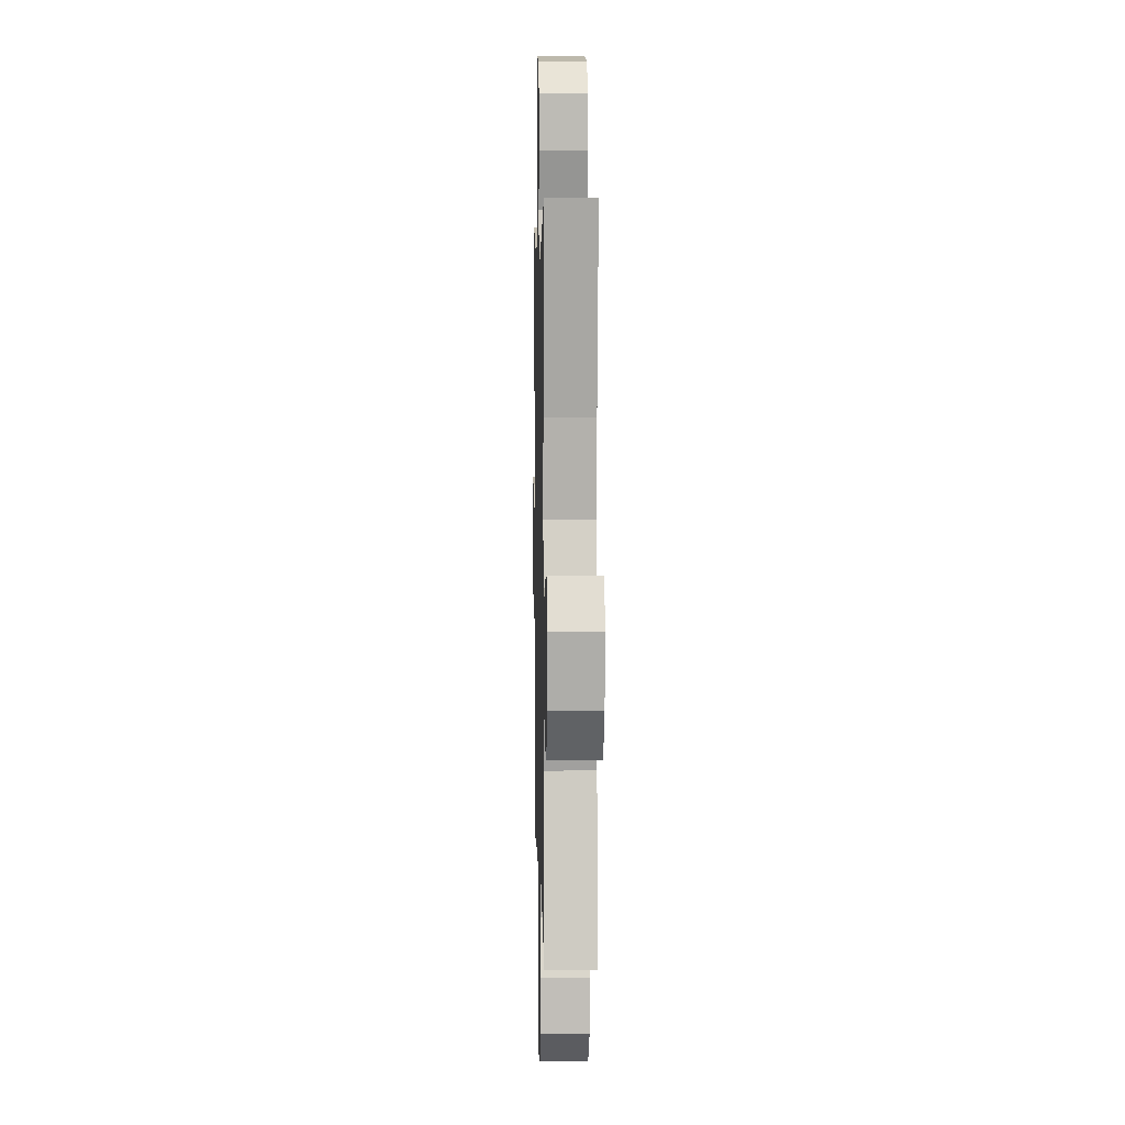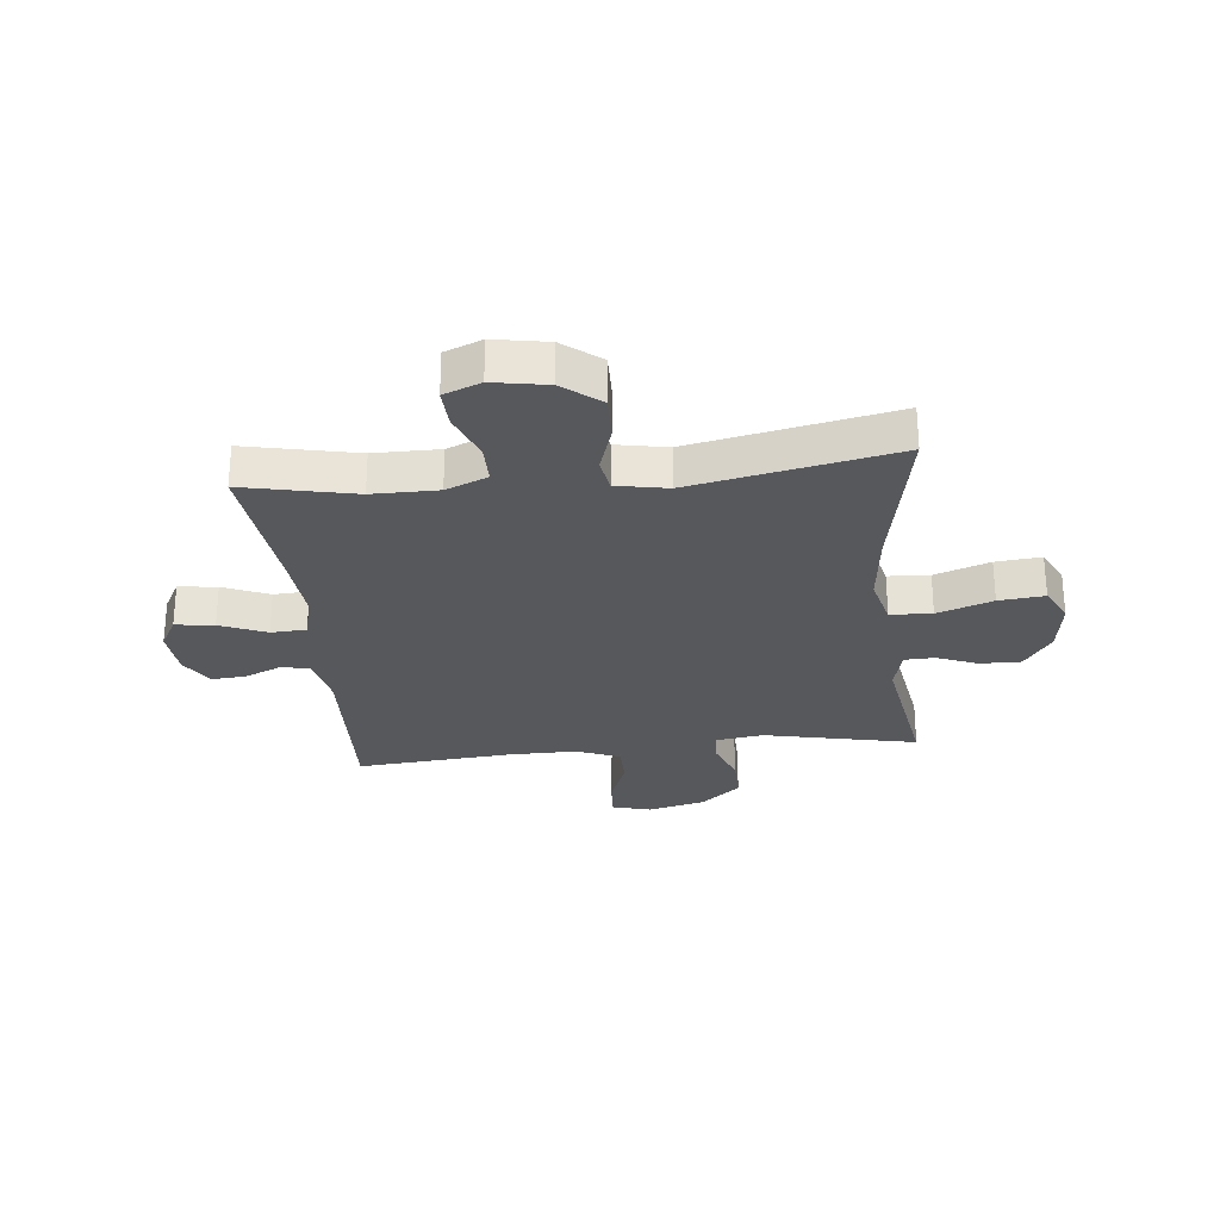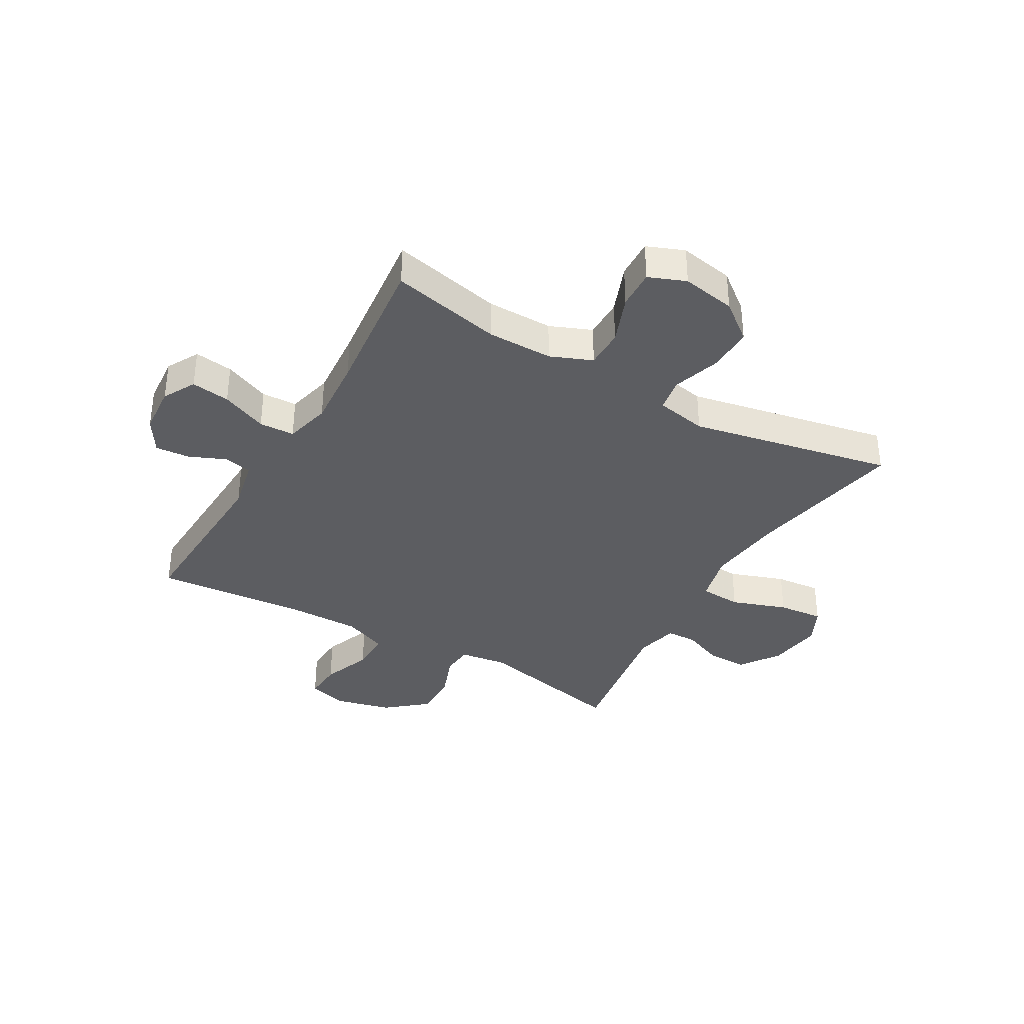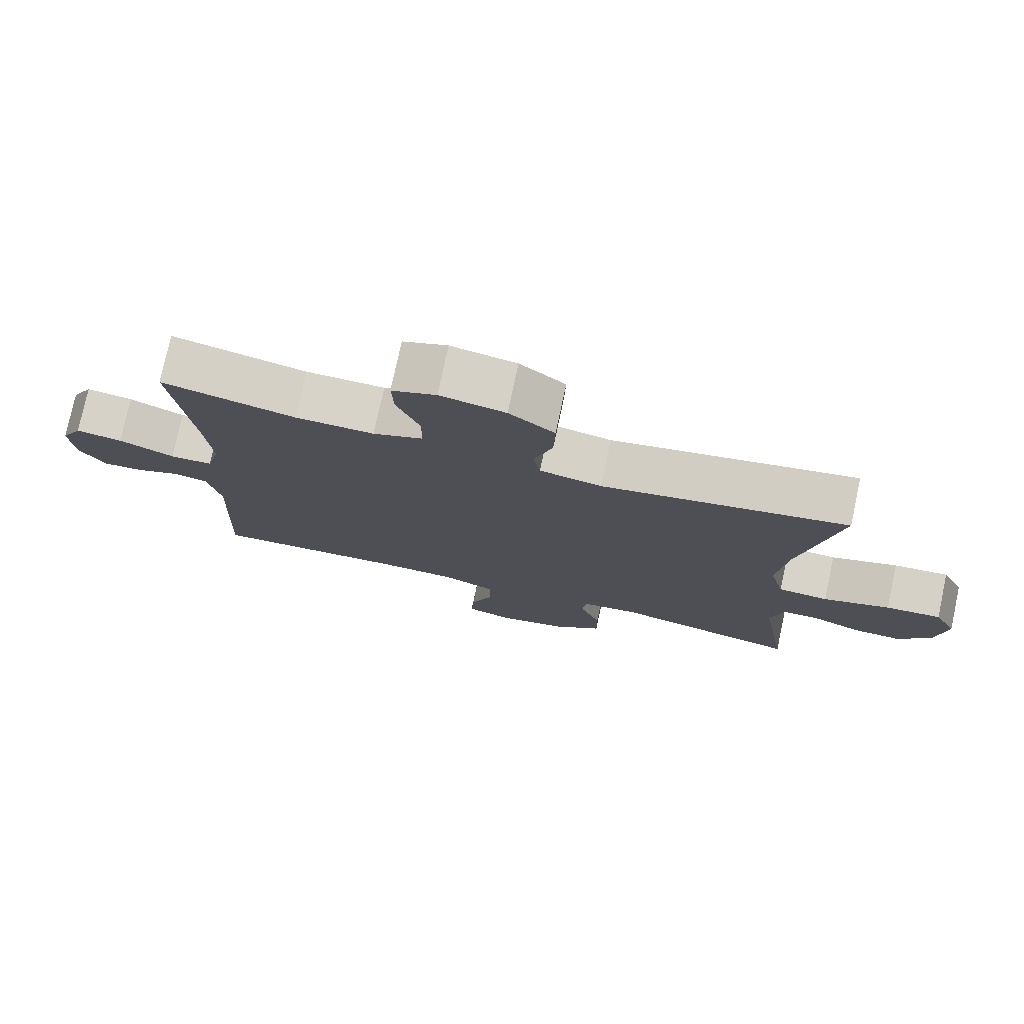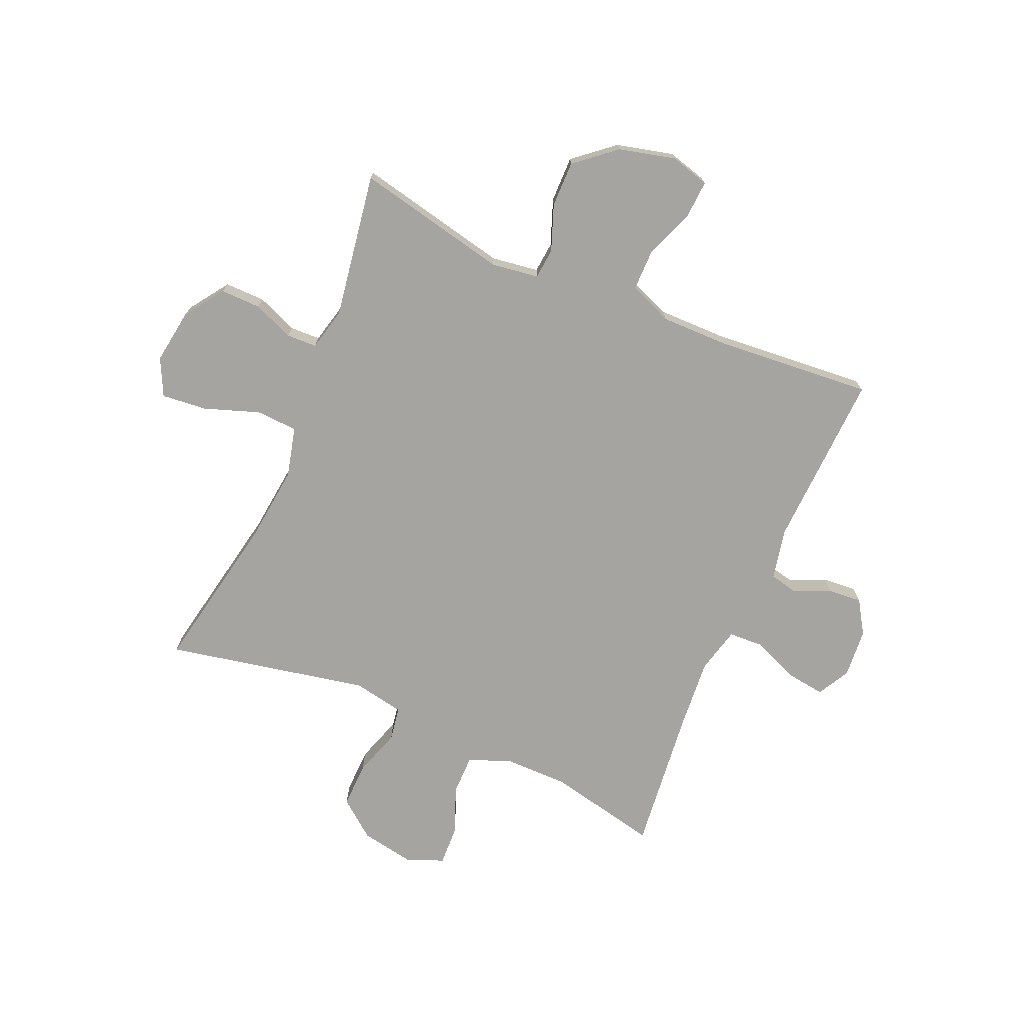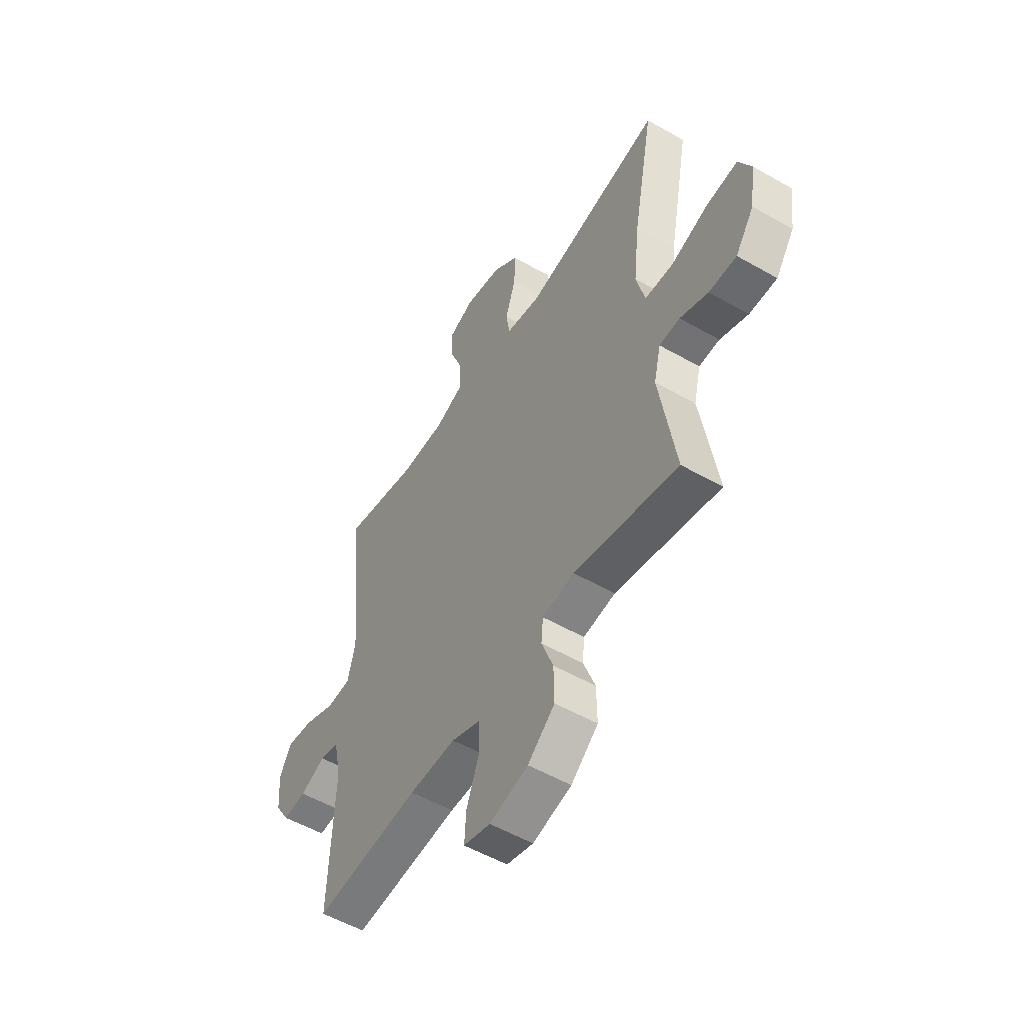
<metadata>
{"format":"obj","ext":"obj","renderer":"f3d","projection":"perspective","resolution":1024,"background":"white","views":[{"elev":4.8,"azim":88.7,"up":"+Z"},{"elev":-27.7,"azim":6.0,"up":"+Y"},{"elev":-36.4,"azim":-30.0,"up":"+Y"},{"elev":76.9,"azim":12.1,"up":"+Z"},{"elev":-73.5,"azim":156.6,"up":"+Y"},{"elev":-53.7,"azim":58.6,"up":"+Z"}]}
</metadata>
<code>
v 0.5 0.07 0.5
v 0.446 0.07 0.219
v 0.431 0.07 0.084
v 0.453 0.07 -0.004
v 0.526 0.07 -0.008
v 0.623 0.07 0.026
v 0.703 0.07 0.034
v 0.735 0.07 -0.031
v 0.721 0.07 -0.128
v 0.673 0.07 -0.197
v 0.602 0.07 -0.196
v 0.53 0.07 -0.167
v 0.477 0.07 -0.169
v 0.459 0.07 -0.244
v 0.5 0.07 -0.5
v 0.231 0.07 -0.442
v 0.148 0.07 -0.454
v 0.143 0.07 -0.508
v 0.173 0.07 -0.588
v 0.174 0.07 -0.669
v 0.104 0.07 -0.728
v 0.004 0.07 -0.753
v -0.065 0.07 -0.734
v -0.061 0.07 -0.666
v -0.028 0.07 -0.579
v -0.028 0.07 -0.507
v -0.105 0.07 -0.476
v -0.226 0.07 -0.477
v -0.5 0.07 -0.5
v -0.487 0.07 -0.189
v -0.506 0.07 -0.099
v -0.555 0.07 -0.088
v -0.62 0.07 -0.116
v -0.68 0.07 -0.121
v -0.717 0.07 -0.062
v -0.724 0.07 0.024
v -0.693 0.07 0.081
v -0.625 0.07 0.072
v -0.544 0.07 0.038
v -0.482 0.07 0.041
v -0.462 0.07 0.121
v -0.472 0.07 0.245
v -0.5 0.07 0.5
v -0.305 0.07 0.458
v -0.19 0.07 0.458
v -0.117 0.07 0.488
v -0.117 0.07 0.557
v -0.15 0.07 0.642
v -0.153 0.07 0.711
v -0.088 0.07 0.737
v 0.007 0.07 0.72
v 0.073 0.07 0.668
v 0.071 0.07 0.588
v 0.044 0.07 0.505
v 0.054 0.07 0.445
v 0.144 0.07 0.428
v 0.5 0 0.5
v 0.446 0 0.219
v 0.431 0 0.084
v 0.453 0 -0.004
v 0.526 0 -0.008
v 0.623 0 0.026
v 0.703 0 0.034
v 0.735 0 -0.031
v 0.721 0 -0.128
v 0.673 0 -0.197
v 0.602 0 -0.196
v 0.53 0 -0.167
v 0.477 0 -0.169
v 0.459 0 -0.244
v 0.5 0 -0.5
v 0.231 0 -0.442
v 0.148 0 -0.454
v 0.143 0 -0.508
v 0.173 0 -0.588
v 0.174 0 -0.669
v 0.104 0 -0.728
v 0.004 0 -0.753
v -0.065 0 -0.734
v -0.061 0 -0.666
v -0.028 0 -0.579
v -0.028 0 -0.507
v -0.105 0 -0.476
v -0.226 0 -0.477
v -0.5 0 -0.5
v -0.487 0 -0.189
v -0.506 0 -0.099
v -0.555 0 -0.088
v -0.62 0 -0.116
v -0.68 0 -0.121
v -0.717 0 -0.062
v -0.724 0 0.024
v -0.693 0 0.081
v -0.625 0 0.072
v -0.544 0 0.038
v -0.482 0 0.041
v -0.462 0 0.121
v -0.472 0 0.245
v -0.5 0 0.5
v -0.305 0 0.458
v -0.19 0 0.458
v -0.117 0 0.488
v -0.117 0 0.557
v -0.15 0 0.642
v -0.153 0 0.711
v -0.088 0 0.737
v 0.007 0 0.72
v 0.073 0 0.668
v 0.071 0 0.588
v 0.044 0 0.505
v 0.054 0 0.445
v 0.144 0 0.428
f 52 53 54
f 51 52 54
f 50 51 54
f 49 50 54
f 48 49 54
f 47 48 54
f 46 47 54 55
f 45 46 55
f 44 45 55 56
f 42 43 44
f 41 42 44 56
f 37 38 39
f 36 37 39
f 35 36 39
f 34 35 39
f 33 34 39
f 32 33 39
f 31 32 39 40
f 56 1 2
f 41 56 2
f 40 41 2
f 31 40 2
f 30 31 2
f 23 24 25
f 22 23 25
f 21 22 25
f 20 21 25
f 19 20 25
f 18 19 25
f 17 18 25 26
f 14 15 16
f 13 14 16 17
f 10 11 12
f 9 10 12
f 8 9 12
f 7 8 12
f 6 7 12
f 5 6 12
f 4 5 12 13
f 17 26 27
f 13 17 27
f 4 13 27
f 3 4 27
f 30 2 3
f 29 30 3
f 28 29 3
f 3 27 28
f 110 109 108
f 110 108 107
f 110 107 106
f 110 106 105
f 110 105 104
f 110 104 103
f 111 110 103 102
f 111 102 101
f 112 111 101 100
f 100 99 98
f 112 100 98 97
f 95 94 93
f 95 93 92
f 95 92 91
f 95 91 90
f 95 90 89
f 95 89 88
f 96 95 88 87
f 58 57 112
f 58 112 97
f 58 97 96
f 58 96 87
f 58 87 86
f 81 80 79
f 81 79 78
f 81 78 77
f 81 77 76
f 81 76 75
f 81 75 74
f 82 81 74 73
f 72 71 70
f 73 72 70 69
f 68 67 66
f 68 66 65
f 68 65 64
f 68 64 63
f 68 63 62
f 68 62 61
f 69 68 61 60
f 83 82 73
f 83 73 69
f 83 69 60
f 83 60 59
f 59 58 86
f 59 86 85
f 59 85 84
f 84 83 59
f 1 57 58 2
f 2 58 59 3
f 3 59 60 4
f 4 60 61 5
f 5 61 62 6
f 6 62 63 7
f 7 63 64 8
f 8 64 65 9
f 9 65 66 10
f 10 66 67 11
f 11 67 68 12
f 12 68 69 13
f 13 69 70 14
f 14 70 71 15
f 15 71 72 16
f 16 72 73 17
f 17 73 74 18
f 18 74 75 19
f 19 75 76 20
f 20 76 77 21
f 21 77 78 22
f 22 78 79 23
f 23 79 80 24
f 24 80 81 25
f 25 81 82 26
f 26 82 83 27
f 27 83 84 28
f 28 84 85 29
f 29 85 86 30
f 30 86 87 31
f 31 87 88 32
f 32 88 89 33
f 33 89 90 34
f 34 90 91 35
f 35 91 92 36
f 36 92 93 37
f 37 93 94 38
f 38 94 95 39
f 39 95 96 40
f 40 96 97 41
f 41 97 98 42
f 42 98 99 43
f 43 99 100 44
f 44 100 101 45
f 45 101 102 46
f 46 102 103 47
f 47 103 104 48
f 48 104 105 49
f 49 105 106 50
f 50 106 107 51
f 51 107 108 52
f 52 108 109 53
f 53 109 110 54
f 54 110 111 55
f 55 111 112 56
f 56 112 57 1

</code>
